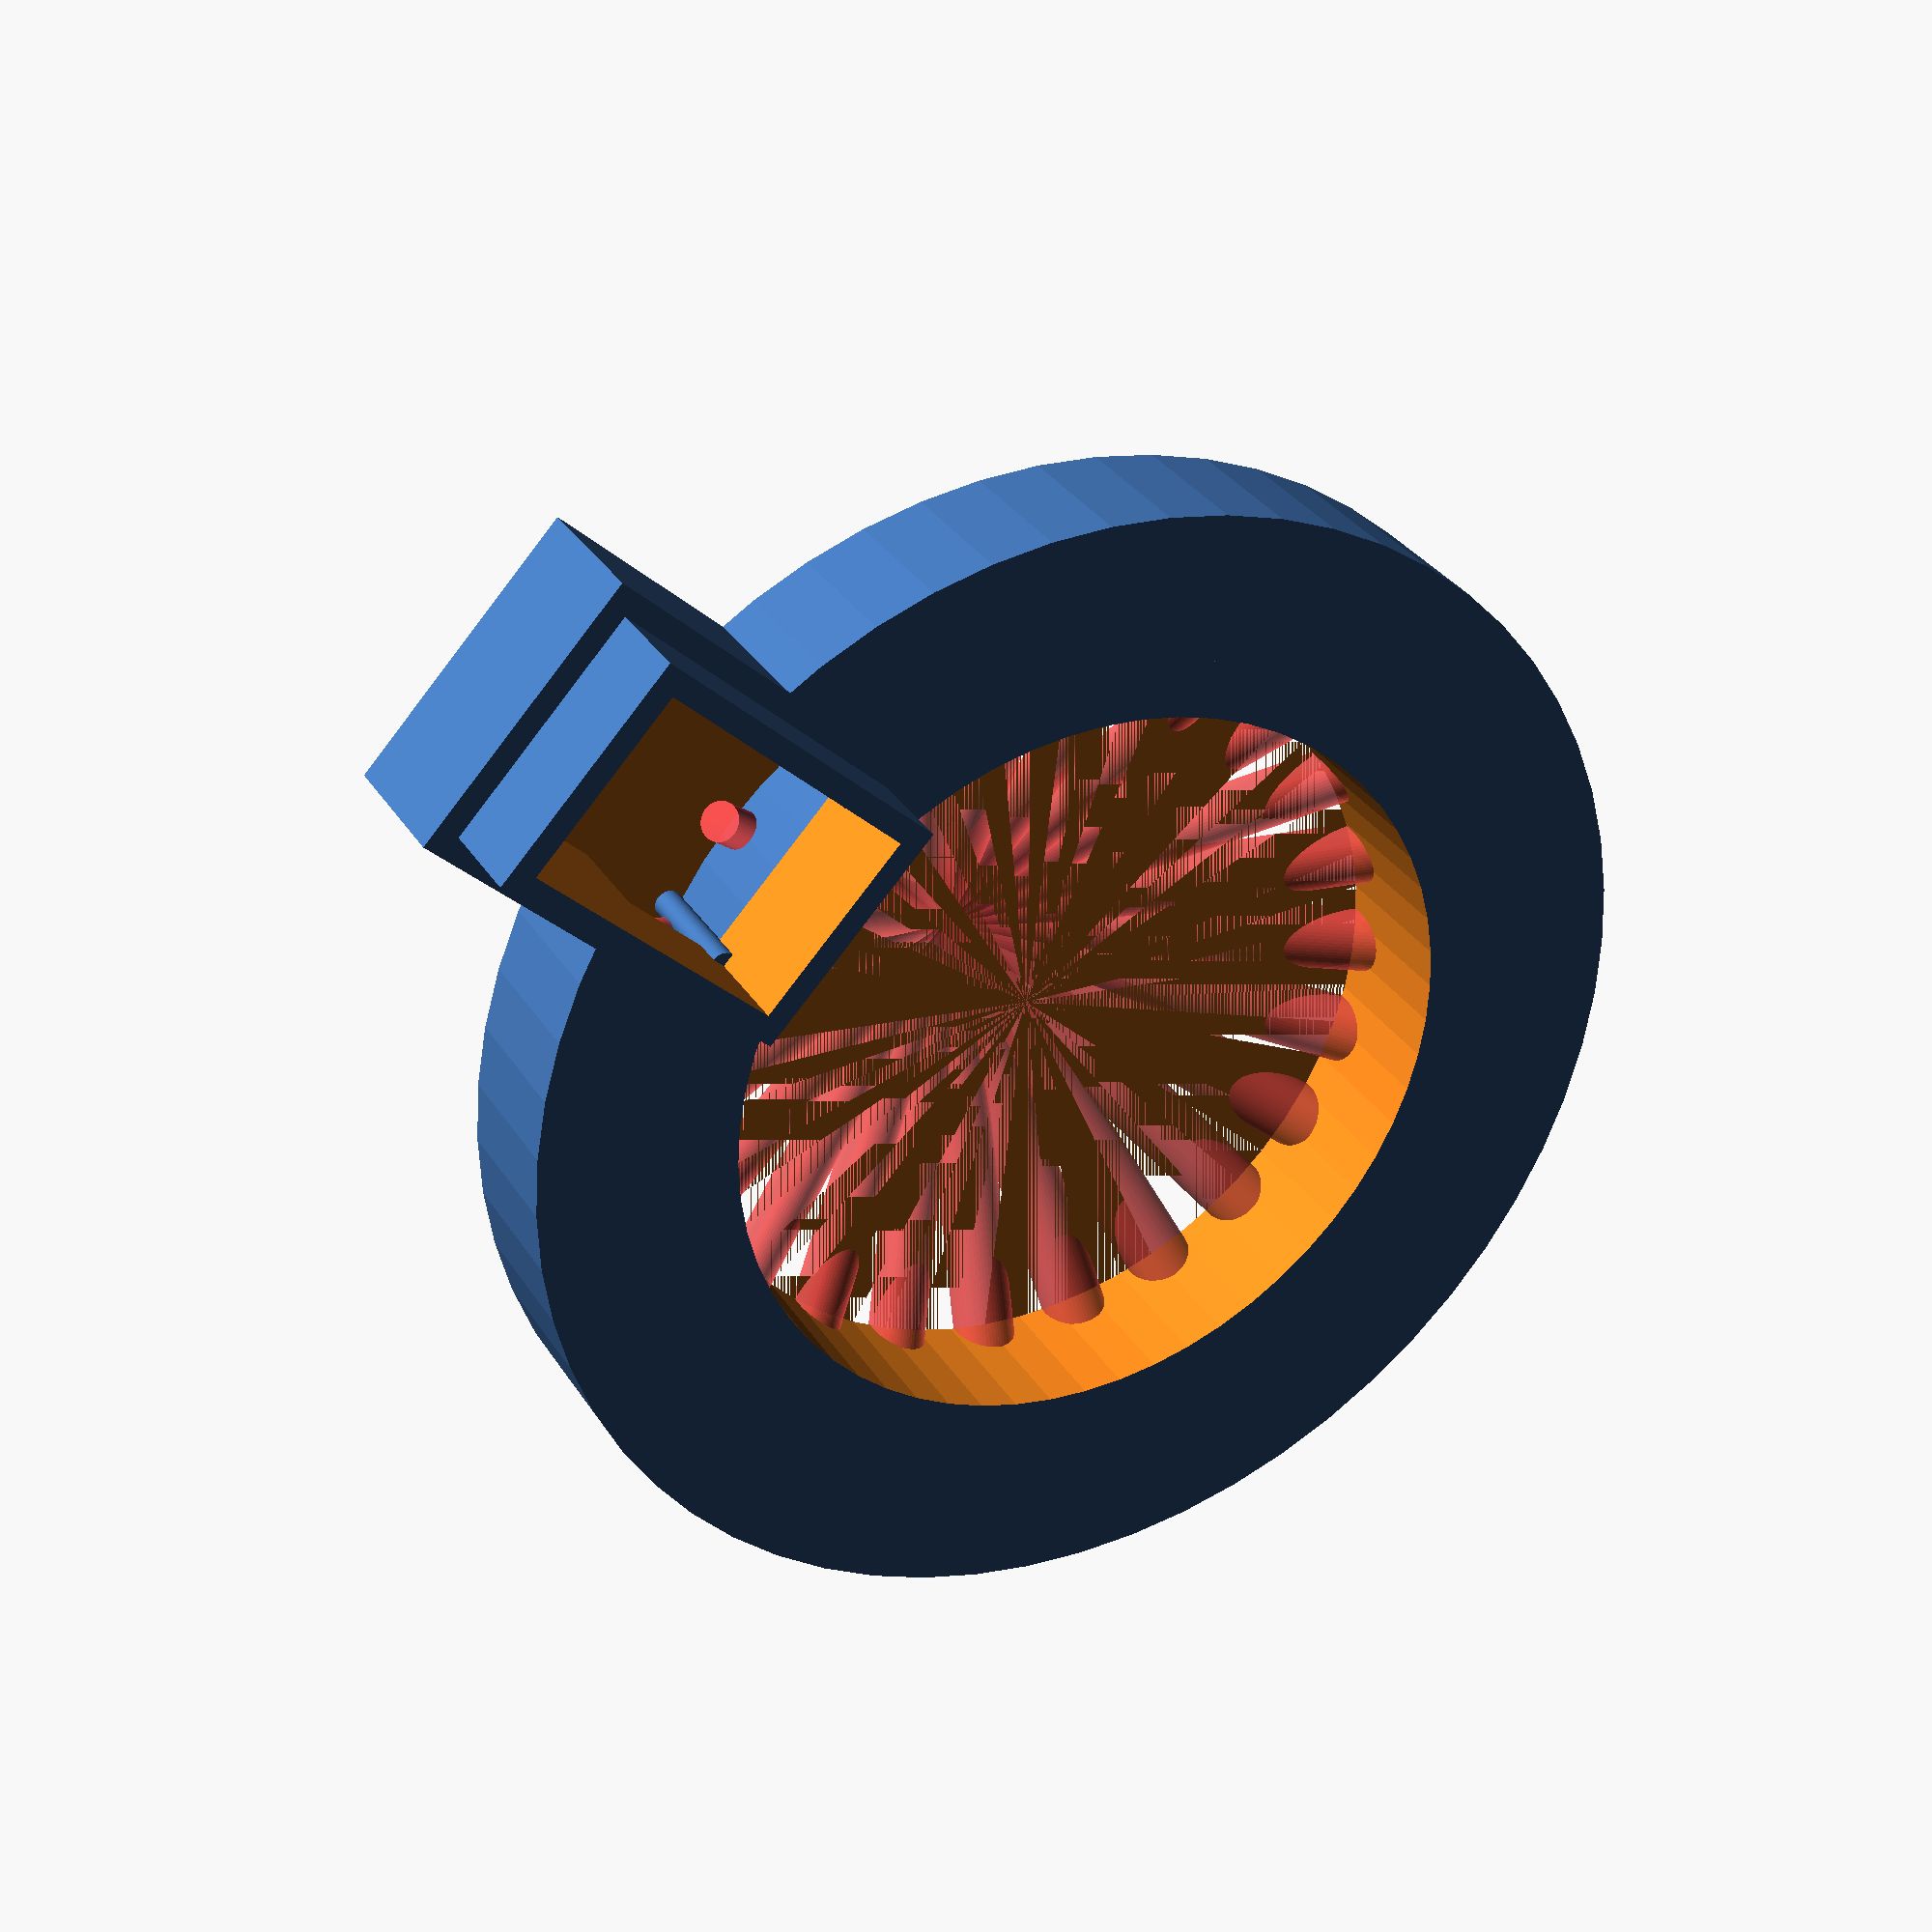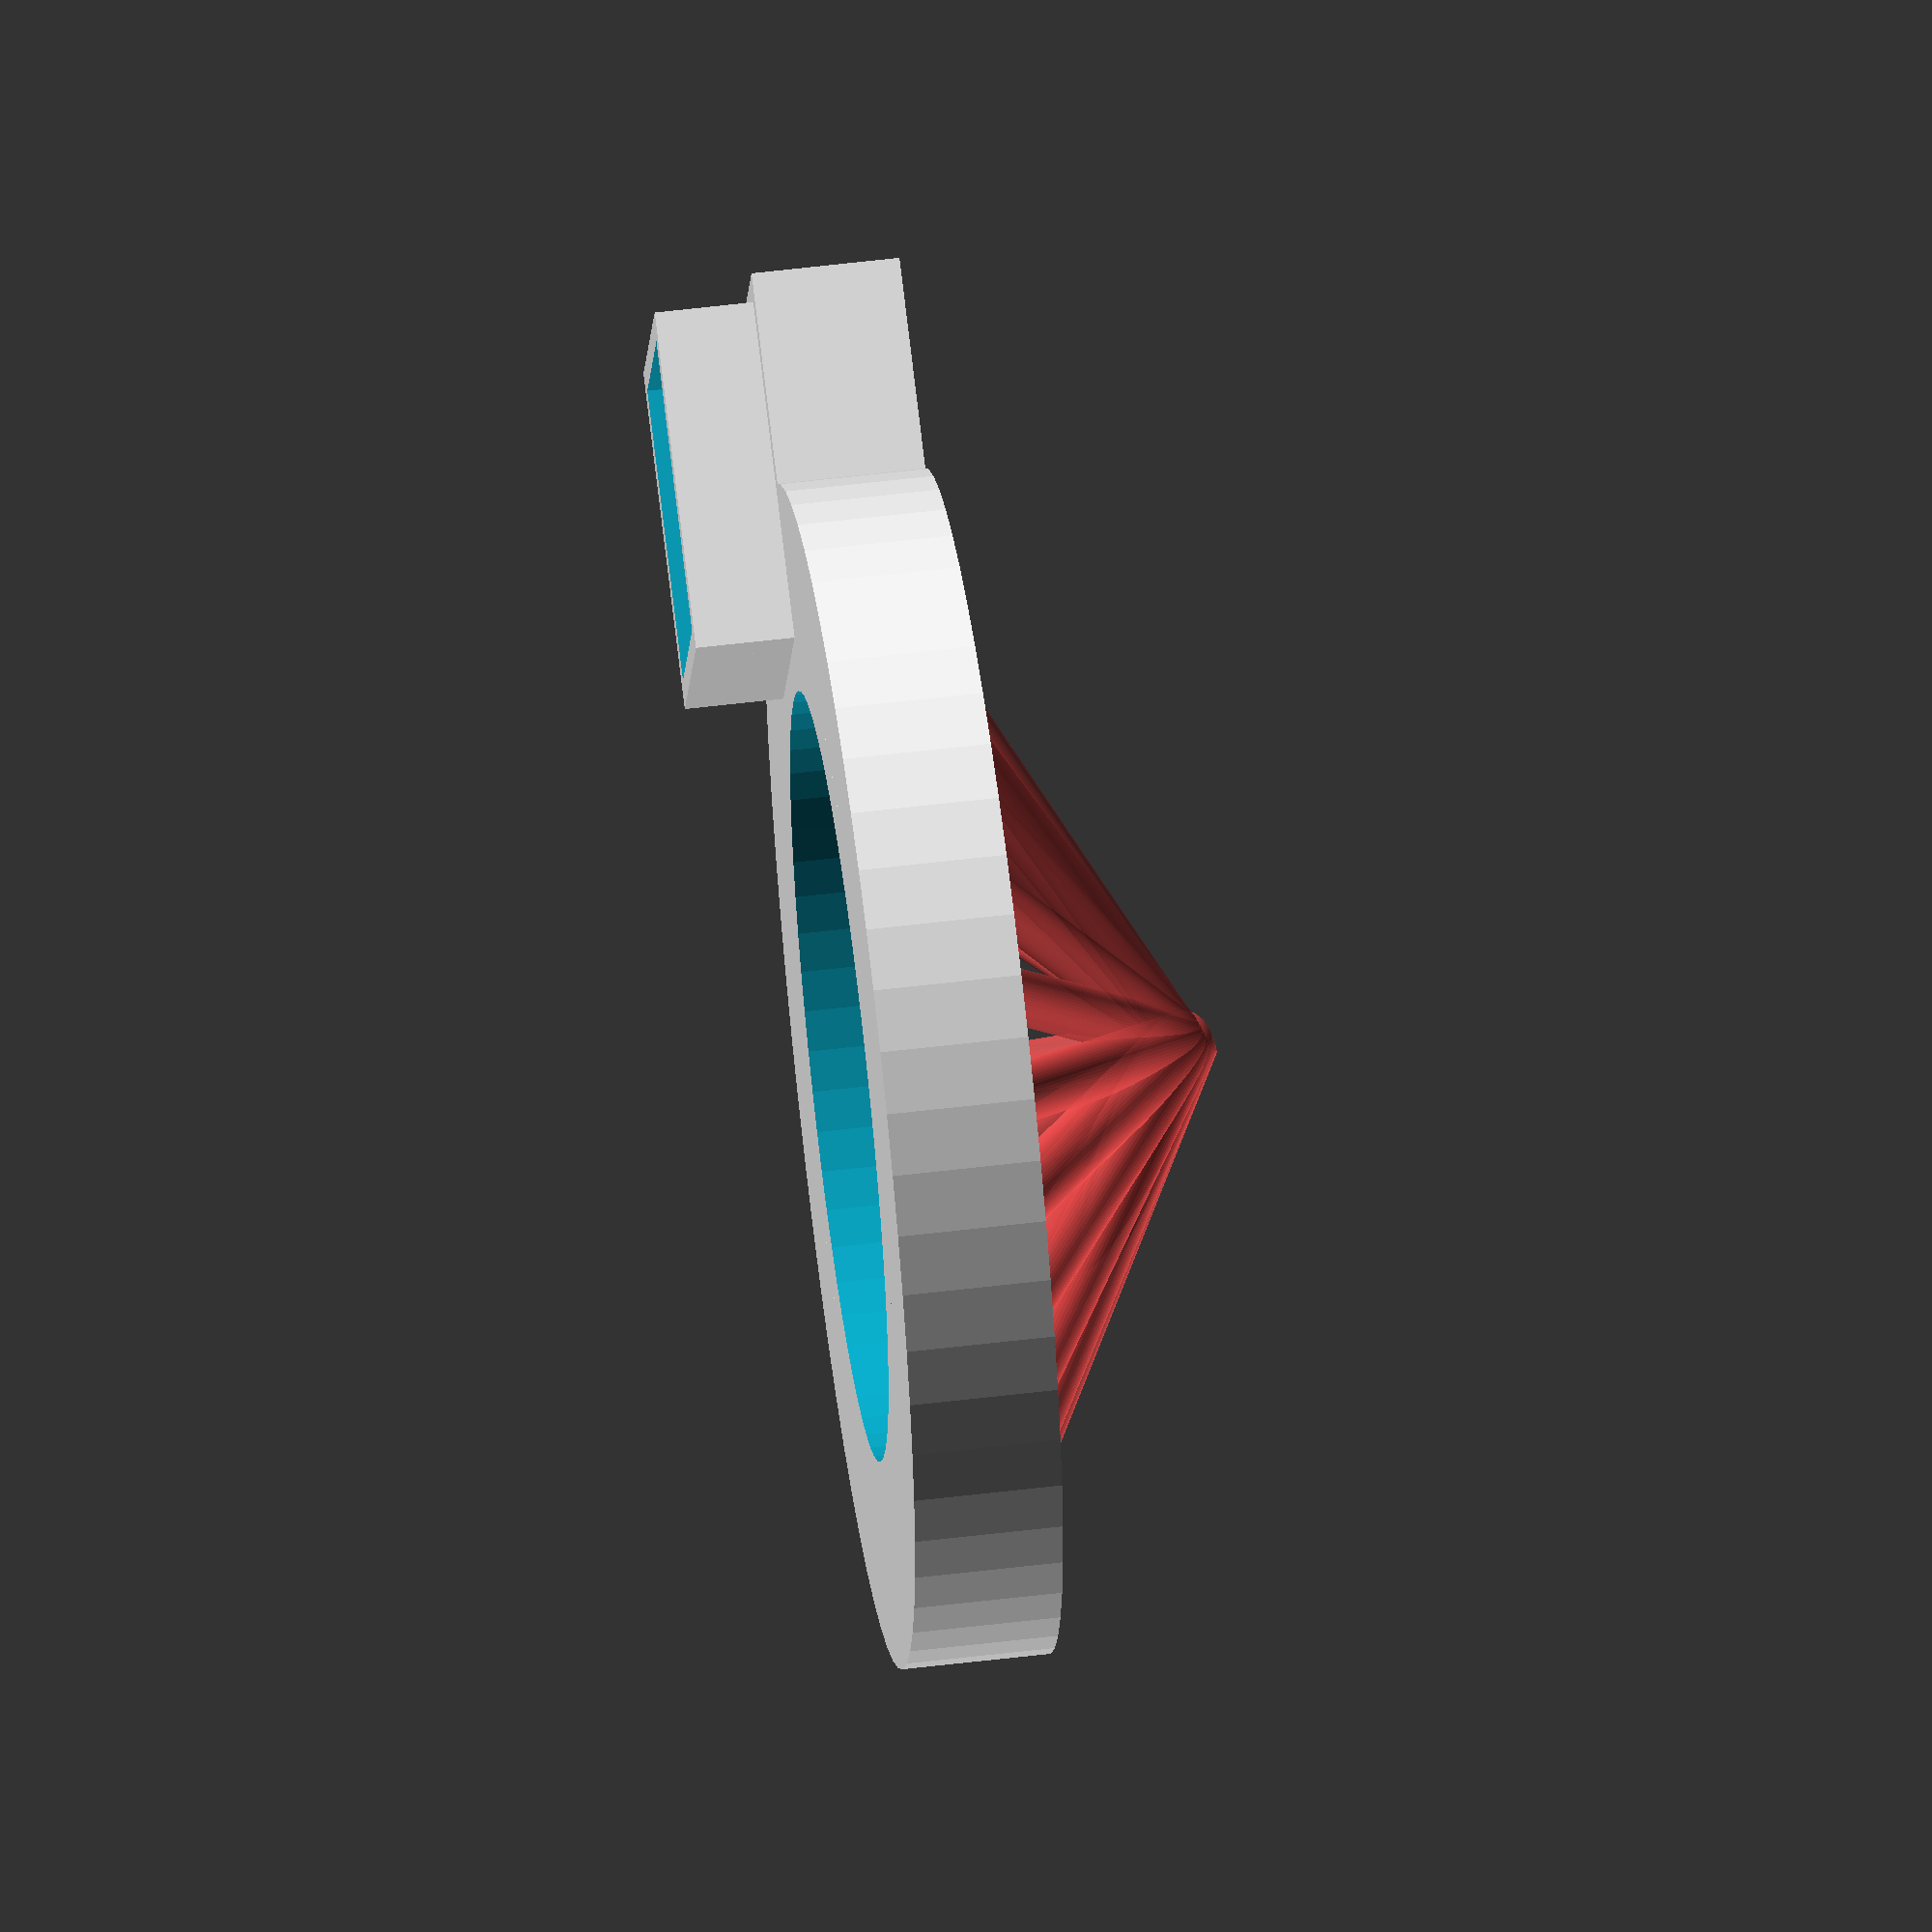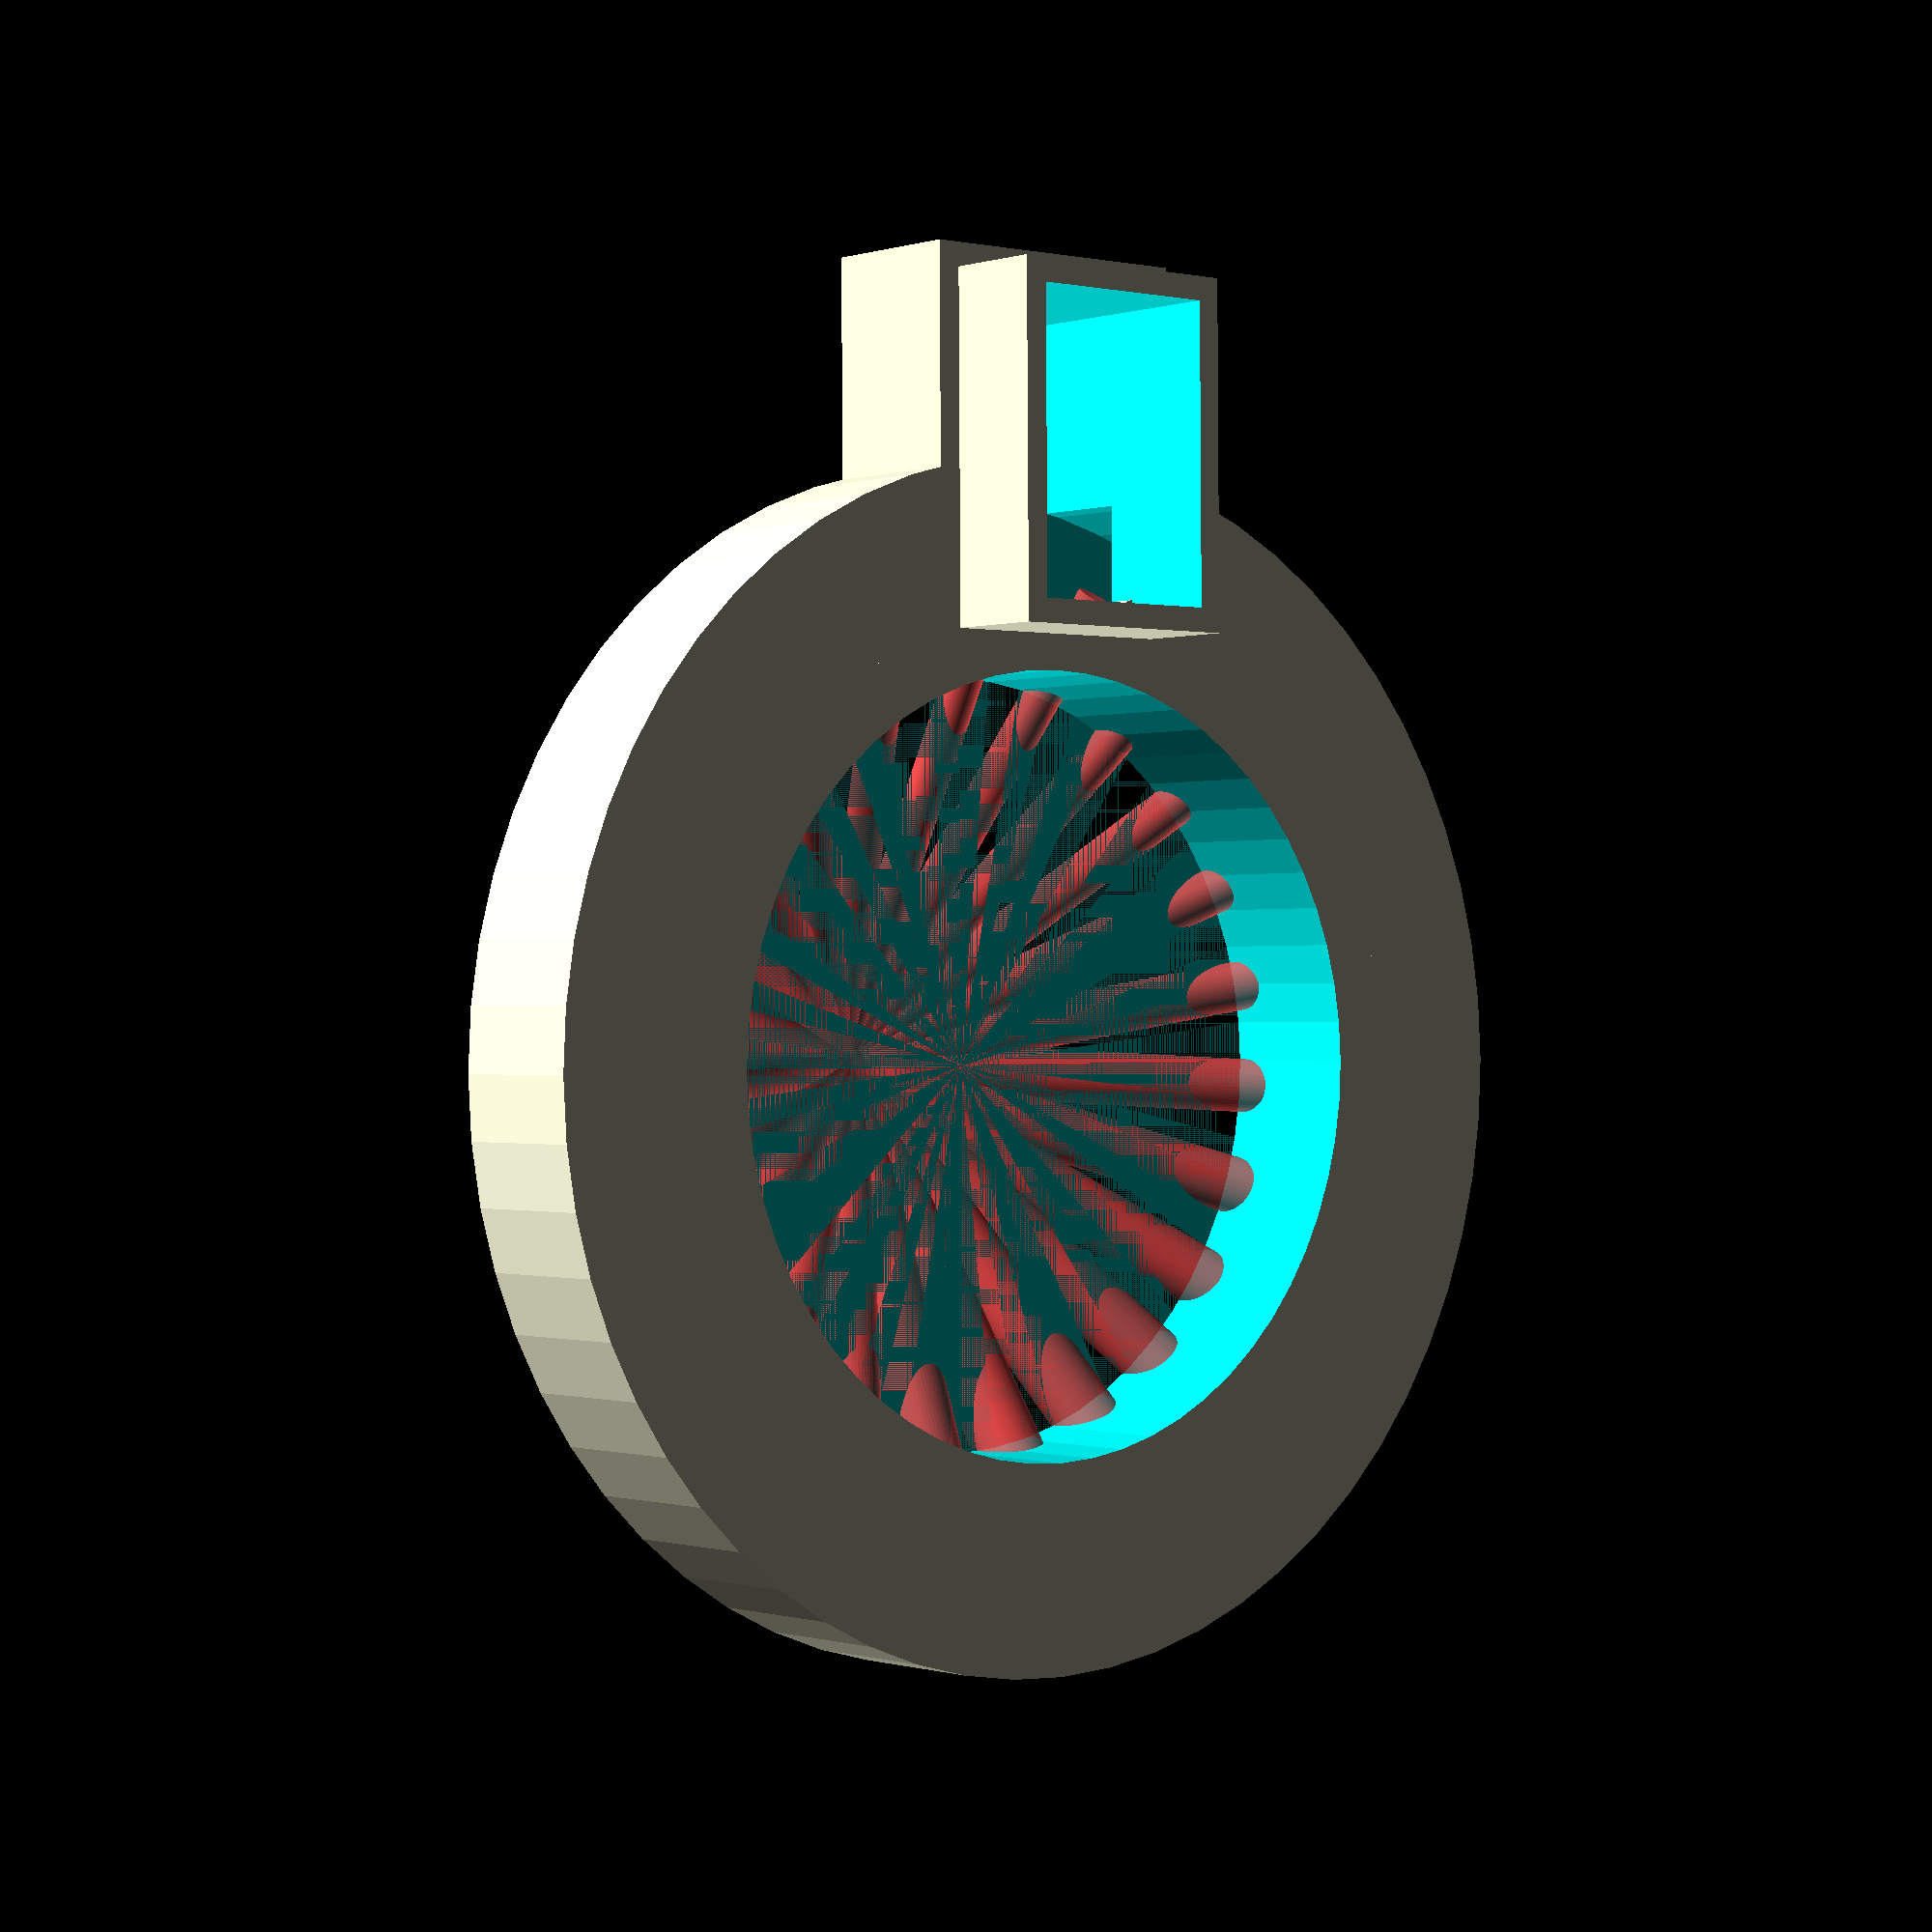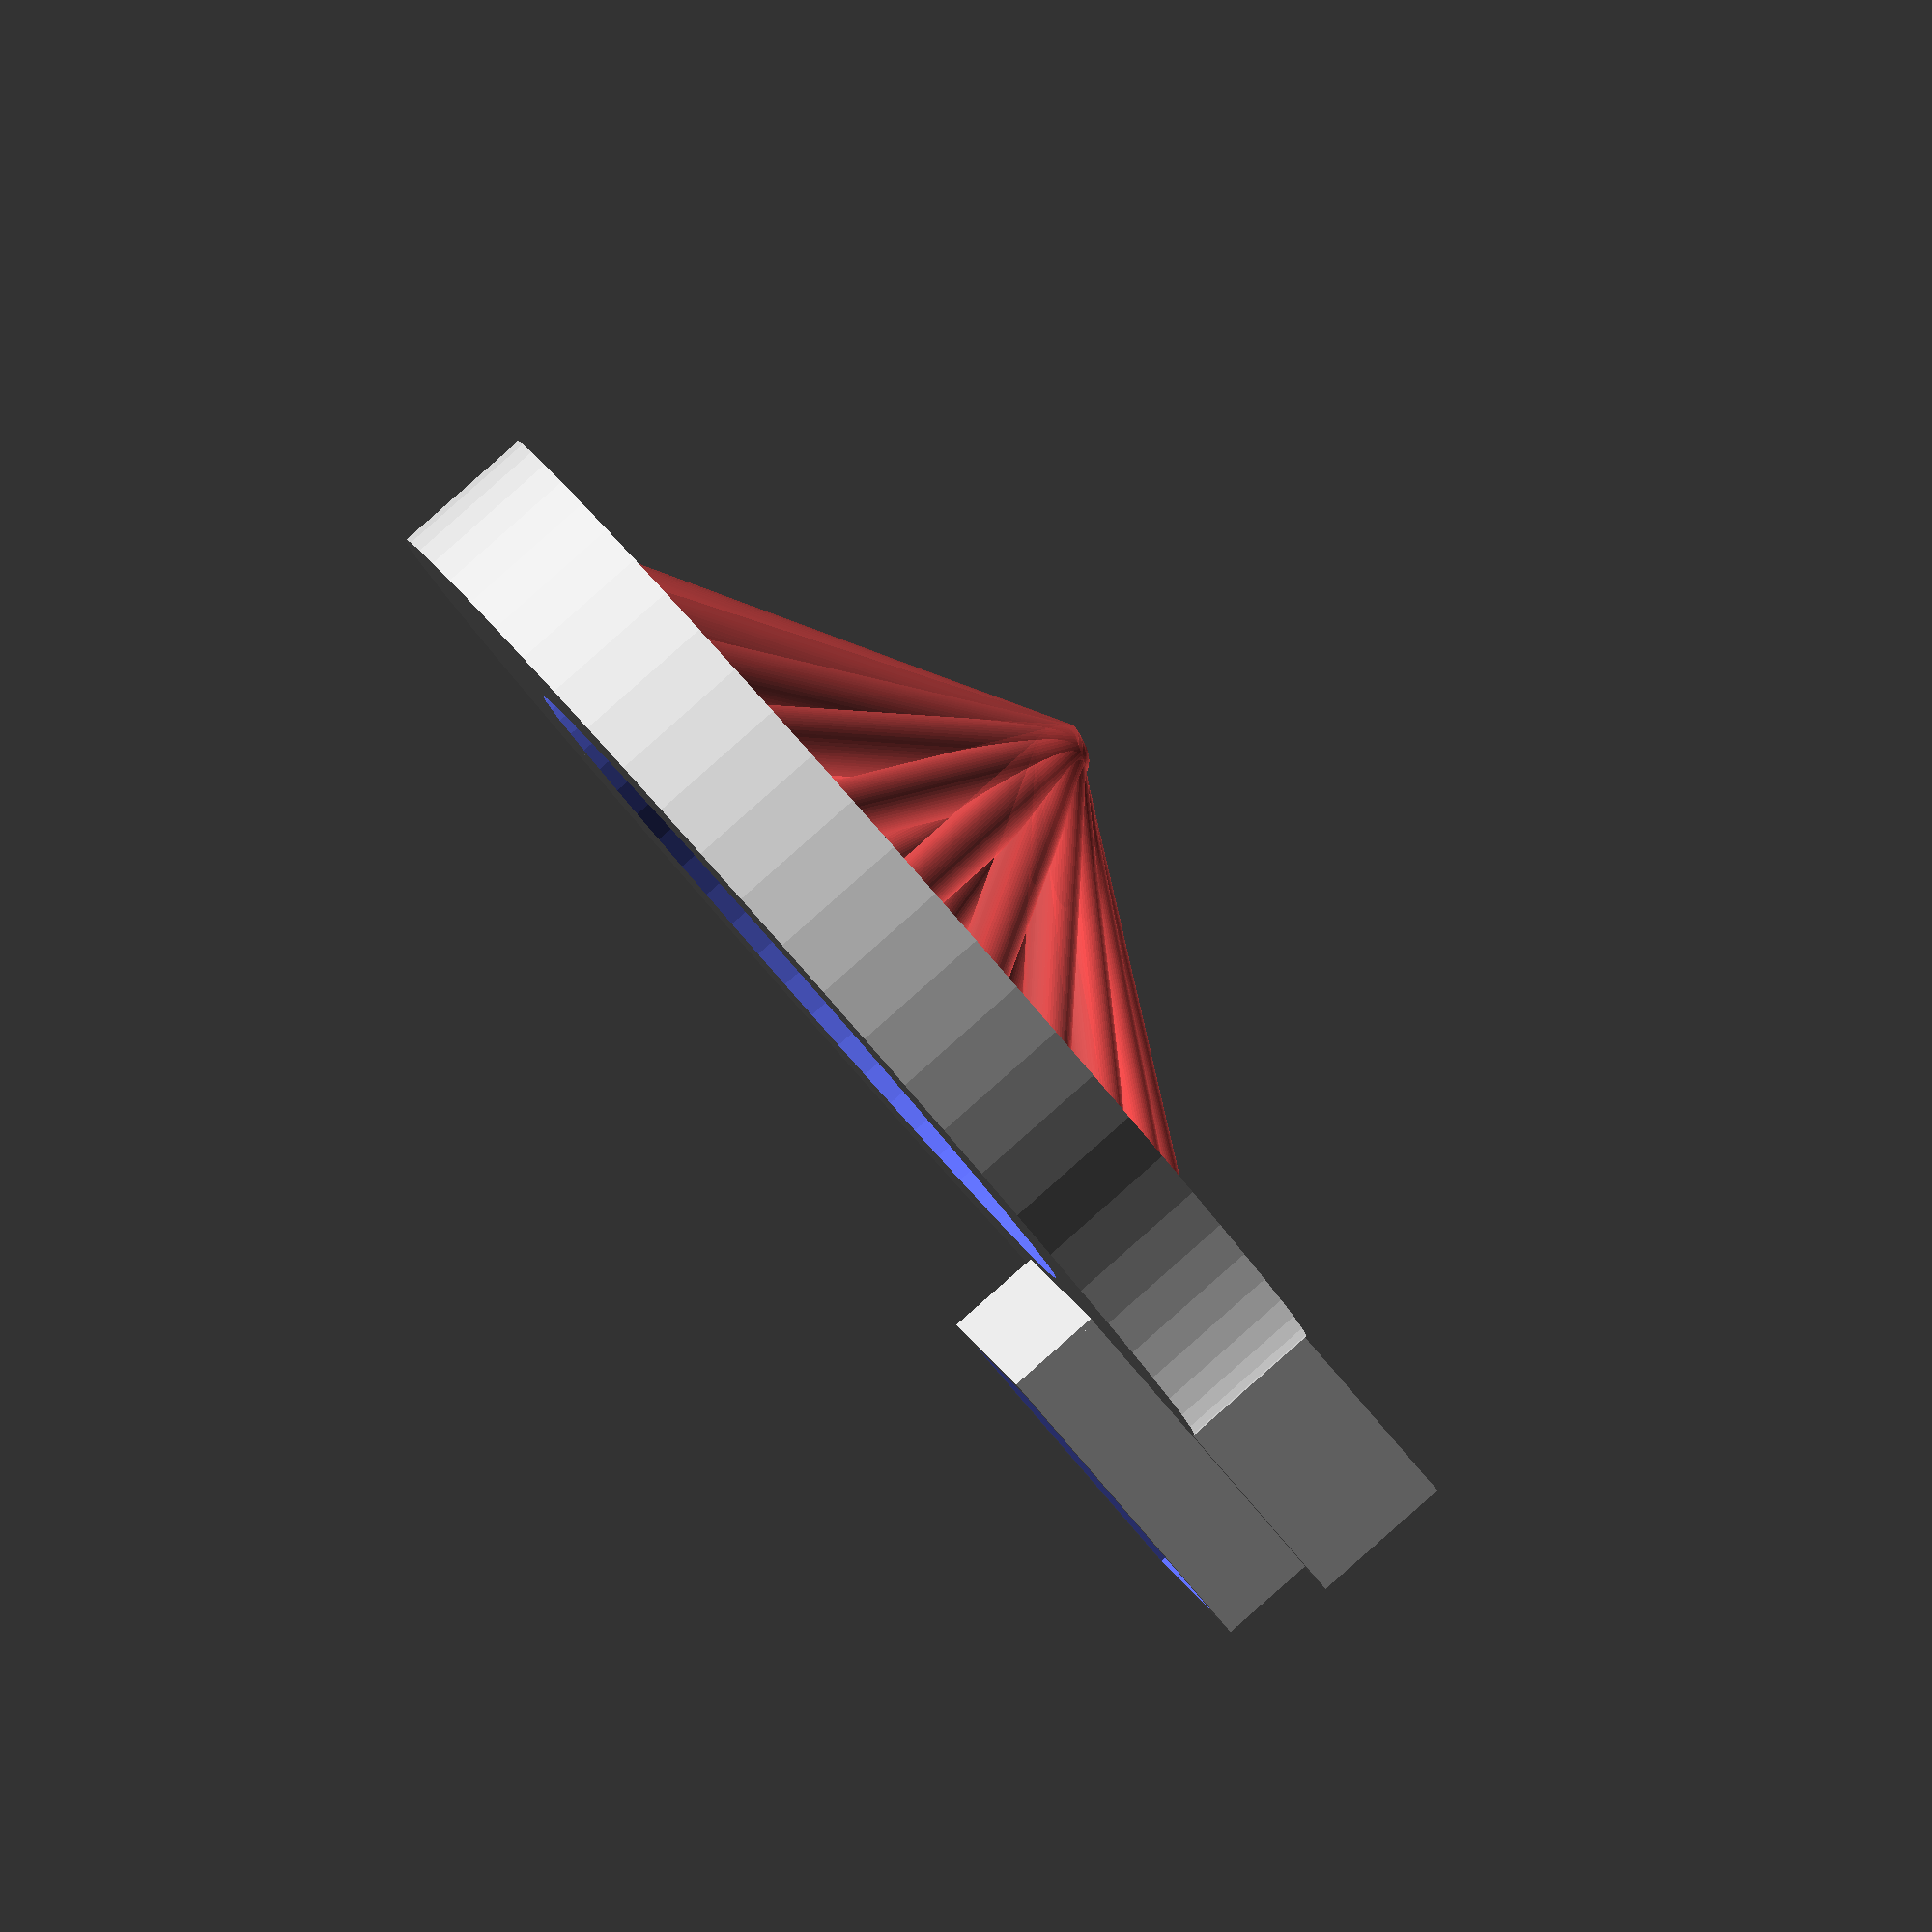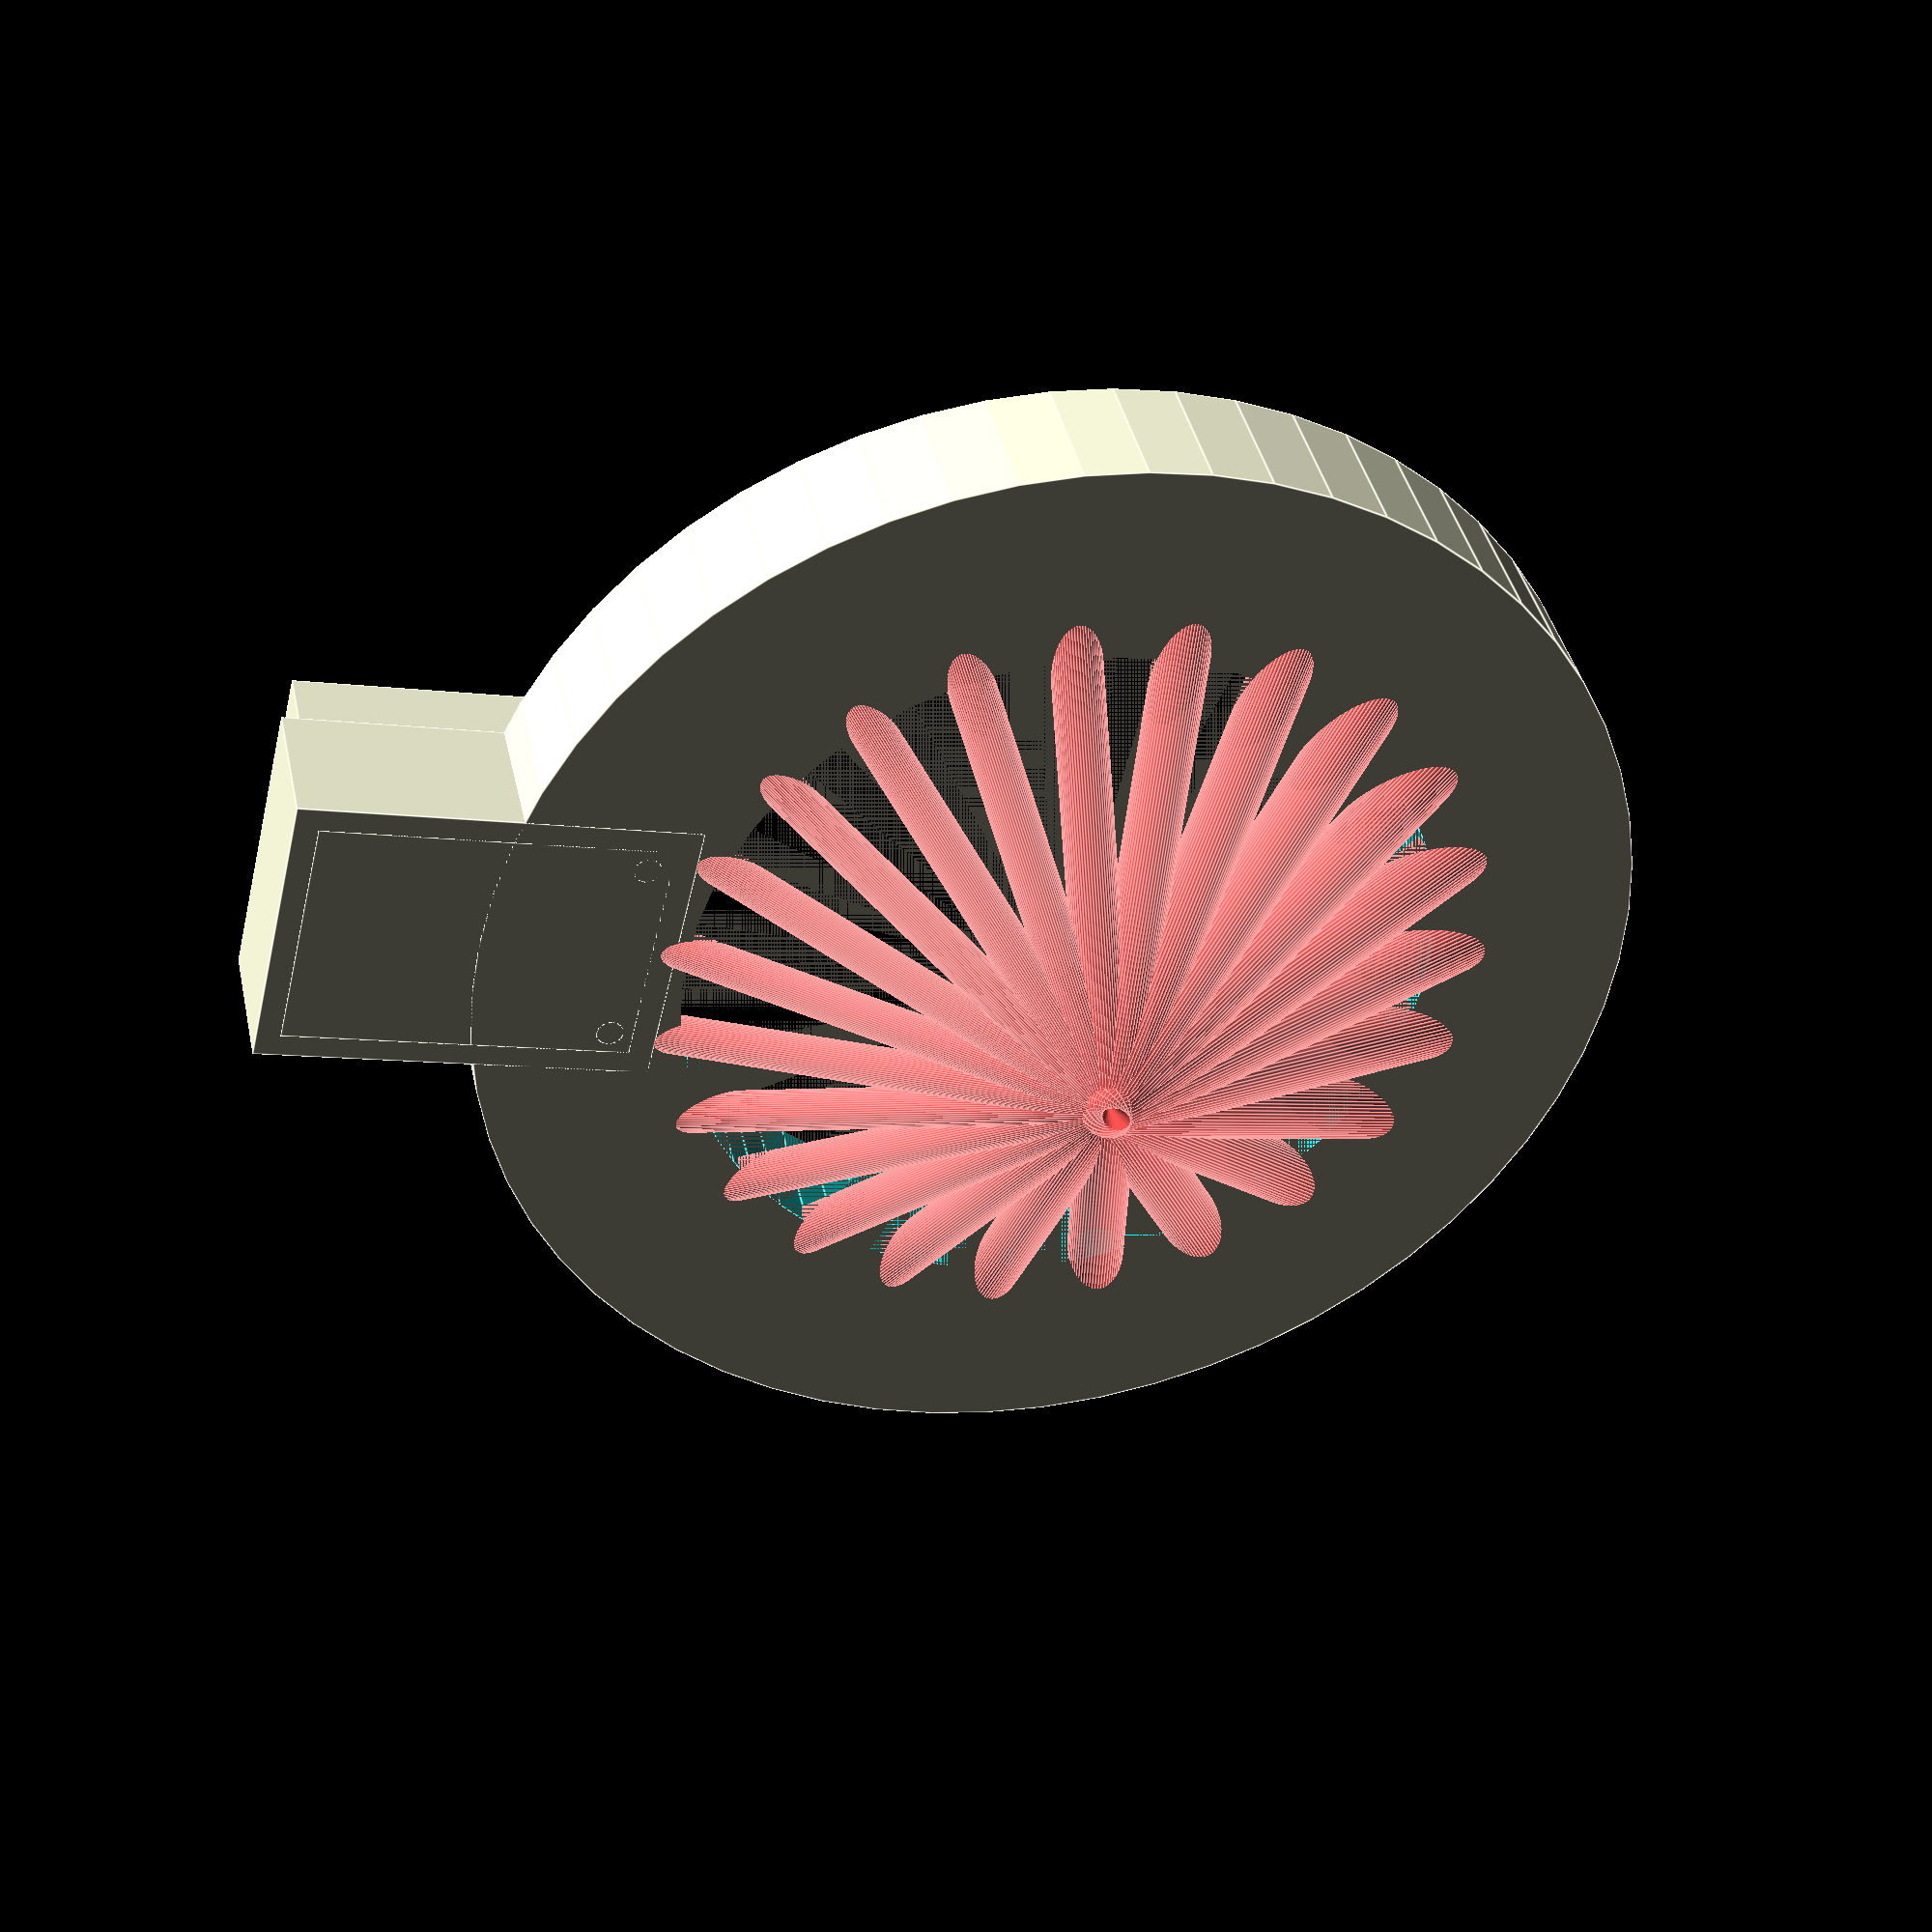
<openscad>
ringid = 39;
ringod = 60;
ringh = 7.5;

//ring walls
walls = 1.5;
iwalls = walls*2; //inner wall
bwalls = 1; //bottom wall

//id of blower
bloweridx = 17.5;//13;
bloweridy = 12.5;//17.5;
blowerh = 7.5;
blowerwall = 1.2;

blowerodx = bloweridx + blowerwall*2;
blowerody = bloweridy + blowerwall*2;

towertransxu = 0;
towertransyu = 0;

boolmirror = 0;

towertransx = max(towertransxu,0) + ringid/2 + iwalls-blowerwall*2;
towertrans = [towertransx, -(blowerody)/2 + towertransyu,0];


connectingx = max(0,towertransx -ringid/2 - iwalls);

//cooling pipe targets
pipedrop = 10;
piper = 2/2;
piper2 = 3.5/2;
pipenum = 23;



echo(towertransx);
echo((ringod/2 + blowerwall * 2));
bool_extend = 
    (towertransx > (ringod/2 - 1 - walls - blowerwall * 2)) ? 
        true : false;

echo(bool_extend);

$fn = 60;


module ringbody() {
	difference() {
		cylinder(h = ringh, r = ringod/2);
		cylinder(h = ringh+1, r = ringid/2);
	}
}


module ringcut() {
	translate([0, 0, bwalls])
	difference() {
		cylinder(h = ringh - walls- bwalls, r = ringod/2 - walls);
		cylinder(h = ringh+1, r = ringid/2 + iwalls);
	}	

    height = sqrt(pow((ringid + ringod)/4,2) + pow(pipedrop + bwalls+ piper2,2));
	//pipes
	for (i = [0:360/pipenum:360]) {
		rotate([0, 0, i])

		translate([0,0,-pipedrop + piper - bwalls])
		rotate([0, atan((ringid/2 +iwalls)/(pipedrop + piper + bwalls)), 0])
        
        
        //rad = piper*(cos(i)+1)/2 + piper2*(-cos(i)+1)/2;
		#translate([0,0,0])cylinder(h = height, 
        //r = piper
        r = piper*(cos(i)+1)/2 + piper2*(-cos(i)+1)/2
        );
	
	}
	

}

module towerbody() {
	//vert
	cube([blowerodx, blowerody, blowerh]);
	translate([blowerwall, blowerwall,0])
		cube([bloweridx, bloweridy , blowerh + 5]);
    
    if (bool_extend)
    {
        //horiz connectiom
        translate([-connectingx, 0,0])
            cube([connectingx,blowerody, ringh]);
    }

}

module towercut() {
	//vert
	translate([blowerwall*2, blowerwall*2,bwalls])
		cube([bloweridx - blowerwall * 2, bloweridy - blowerwall * 2, blowerh + 5]);	

    if (bool_extend)
    {
        //horiz
        translate([-connectingx, blowerwall*2, bwalls])
            cube([connectingx+1 + blowerwall * 2,bloweridy - blowerwall*2, ringh - bwalls-walls]);
    }
}


module towerfinal() {
	translate(towertrans)
	{
		difference() {	
			towerbody();
			towercut();
			translate(-towertrans)
			ringcut();
		}
        
        if (!bool_extend){
            //supports
            translate([blowerwall*2,blowerwall*2,0])
            {
                translate([0, bloweridy - blowerwall*2, 0])
                cylinder(h = ringh,  r = 0.7);
                cylinder(h = ringh,  r = 0.7);
            }
        }
	}
}


if(boolmirror != 0)
{
	mirror([1, 0, 0])
	towerfinal();

}

towerfinal();

difference() {
	ringbody();
	ringcut();
	
	translate(towertrans)
		towercut();

	if(boolmirror != 0)
	{

		mirror([1, 0, 0])
		translate(towertrans)
			towercut();
	}
    
    //cutout for viewing
    //translate([-60,-60,5])cube([120,120,10]);
}

//towerbody();

</openscad>
<views>
elev=148.9 azim=42.8 roll=206.7 proj=p view=solid
elev=124.9 azim=20.8 roll=97.3 proj=o view=solid
elev=0.6 azim=269.6 roll=319.4 proj=p view=wireframe
elev=272.1 azim=21.4 roll=48.6 proj=o view=solid
elev=321.1 azim=346.7 roll=168.1 proj=p view=edges
</views>
